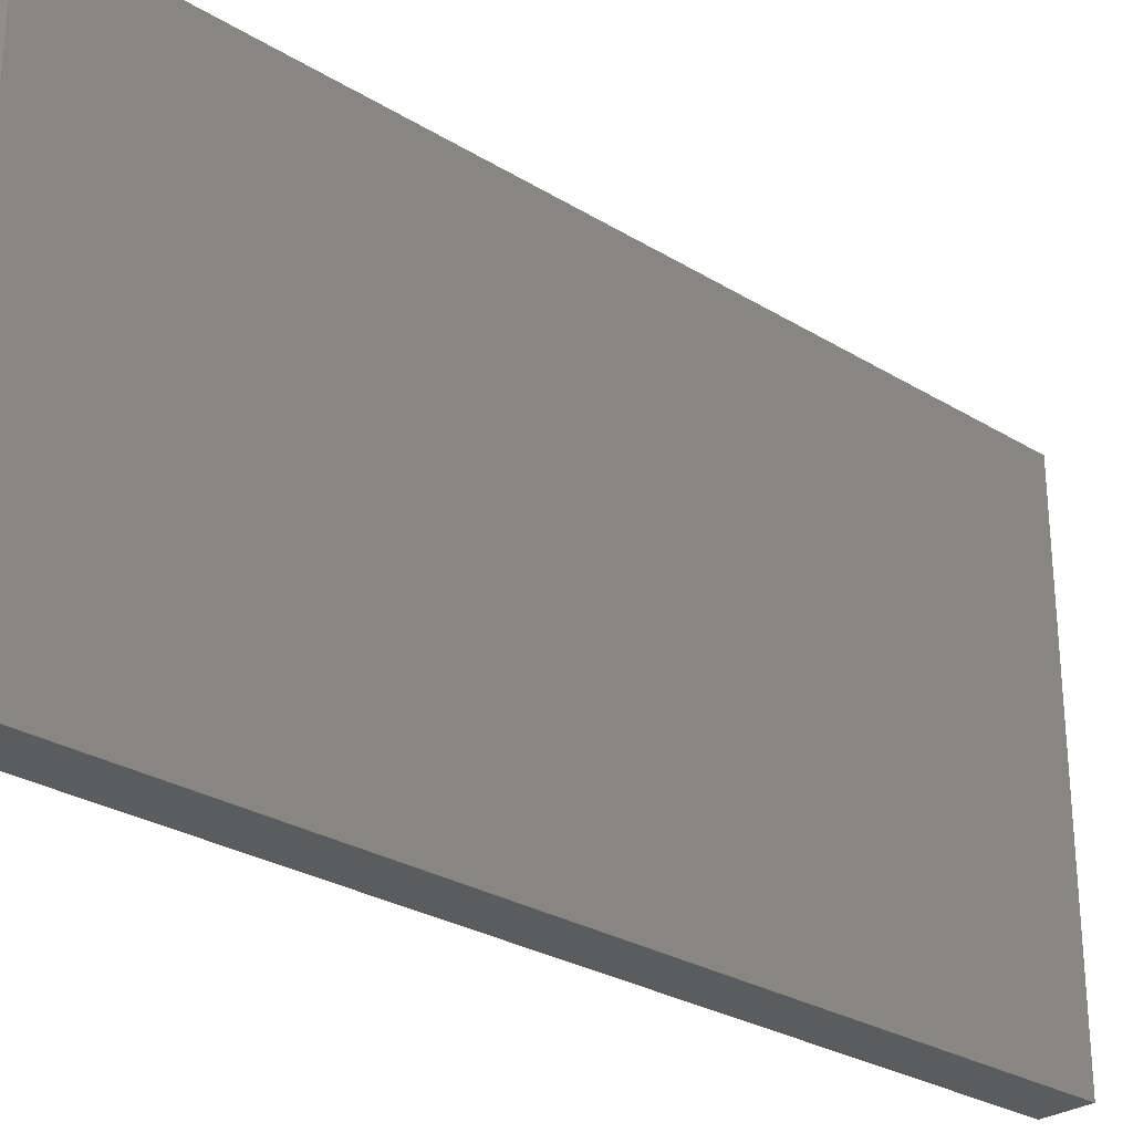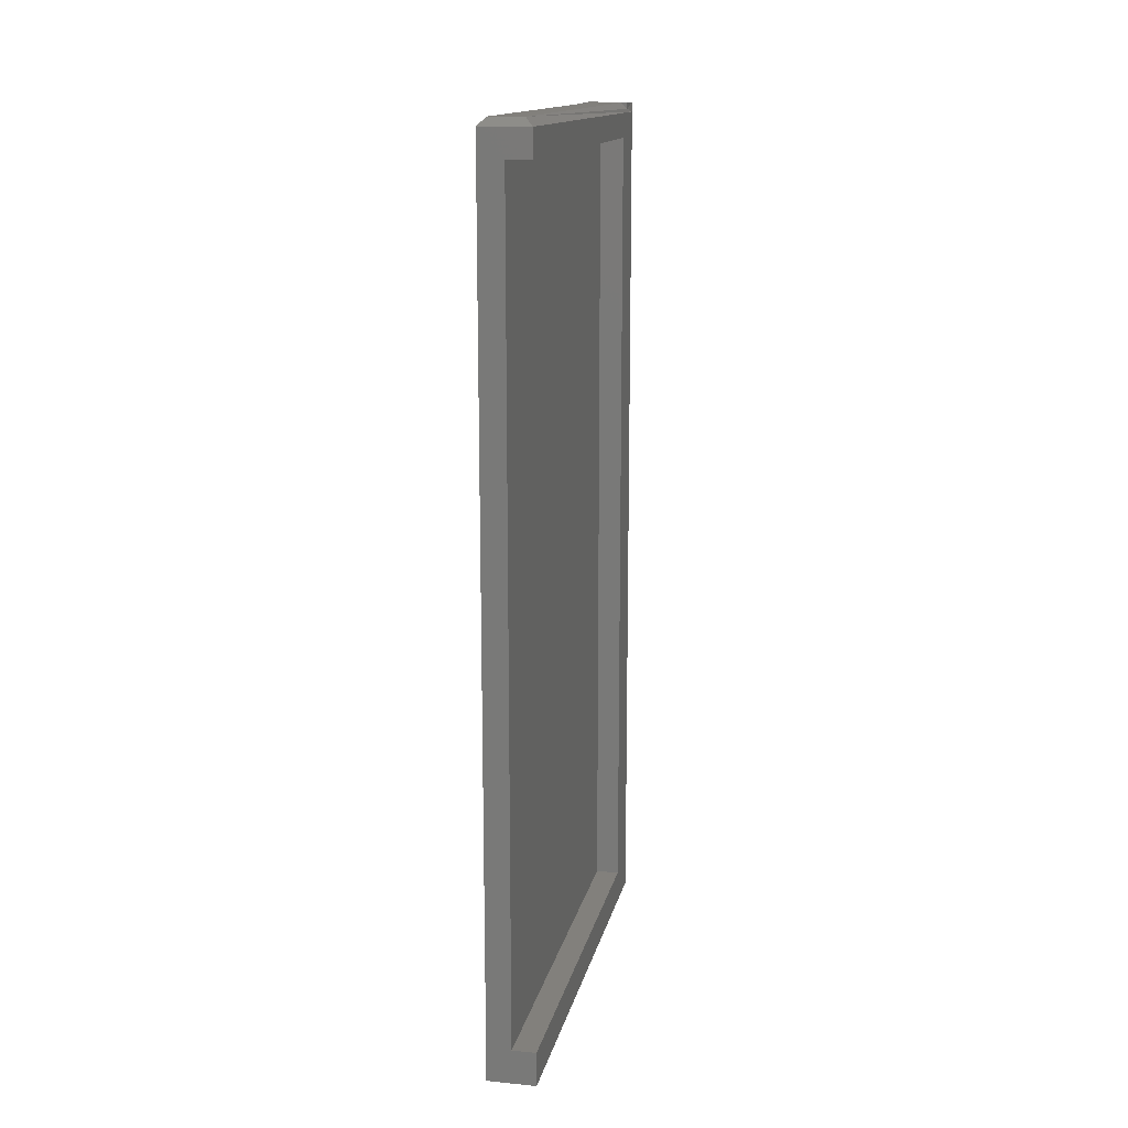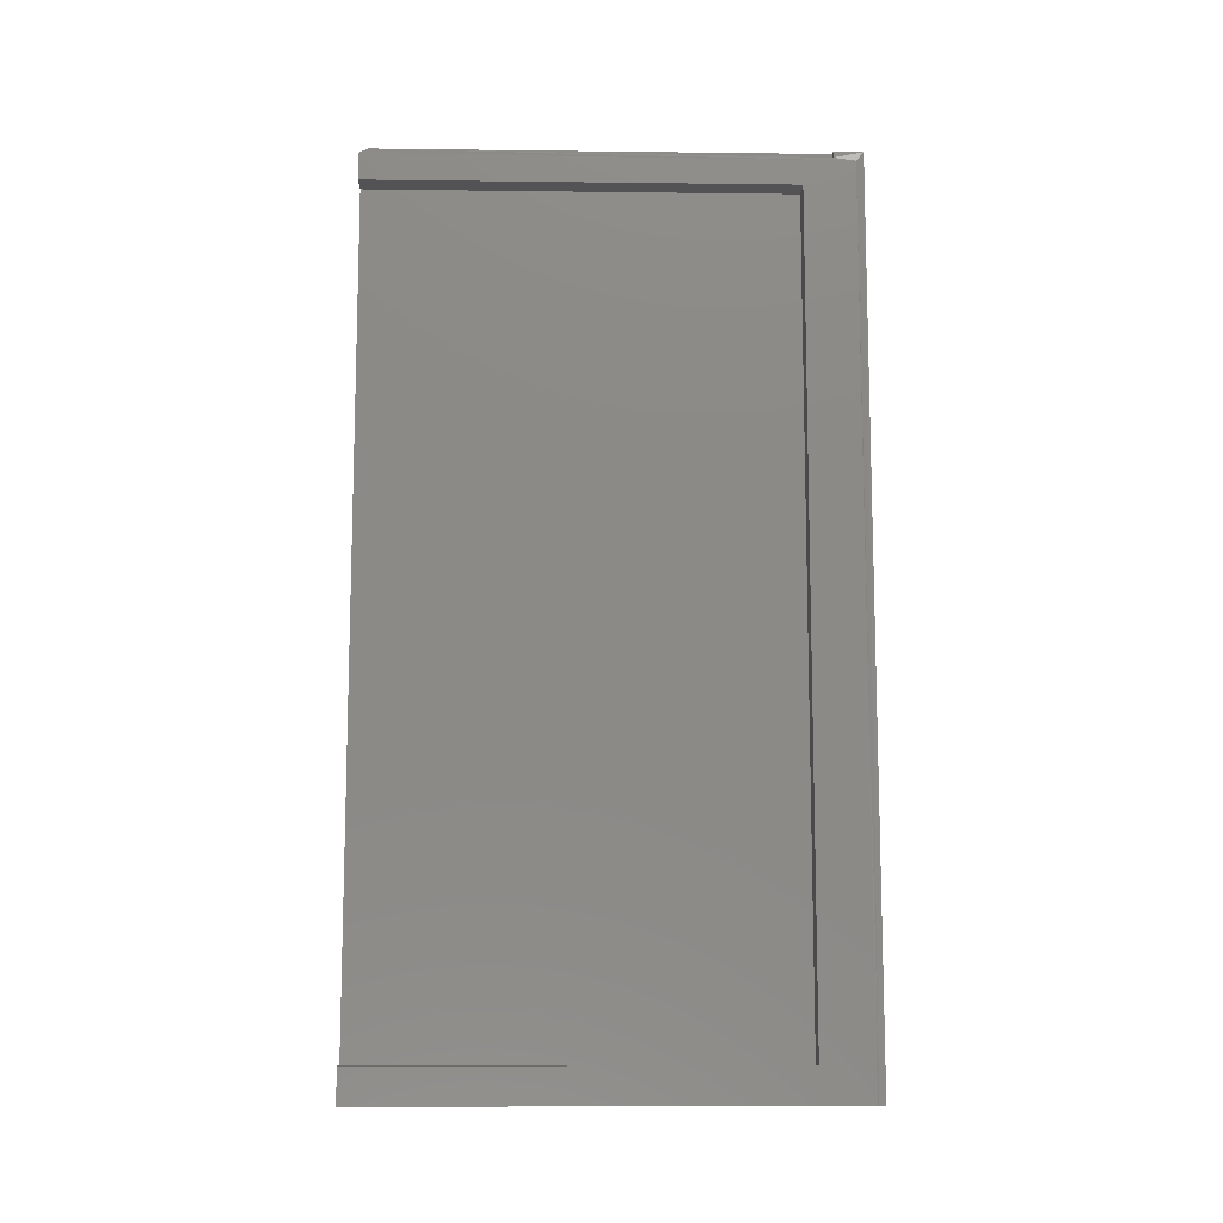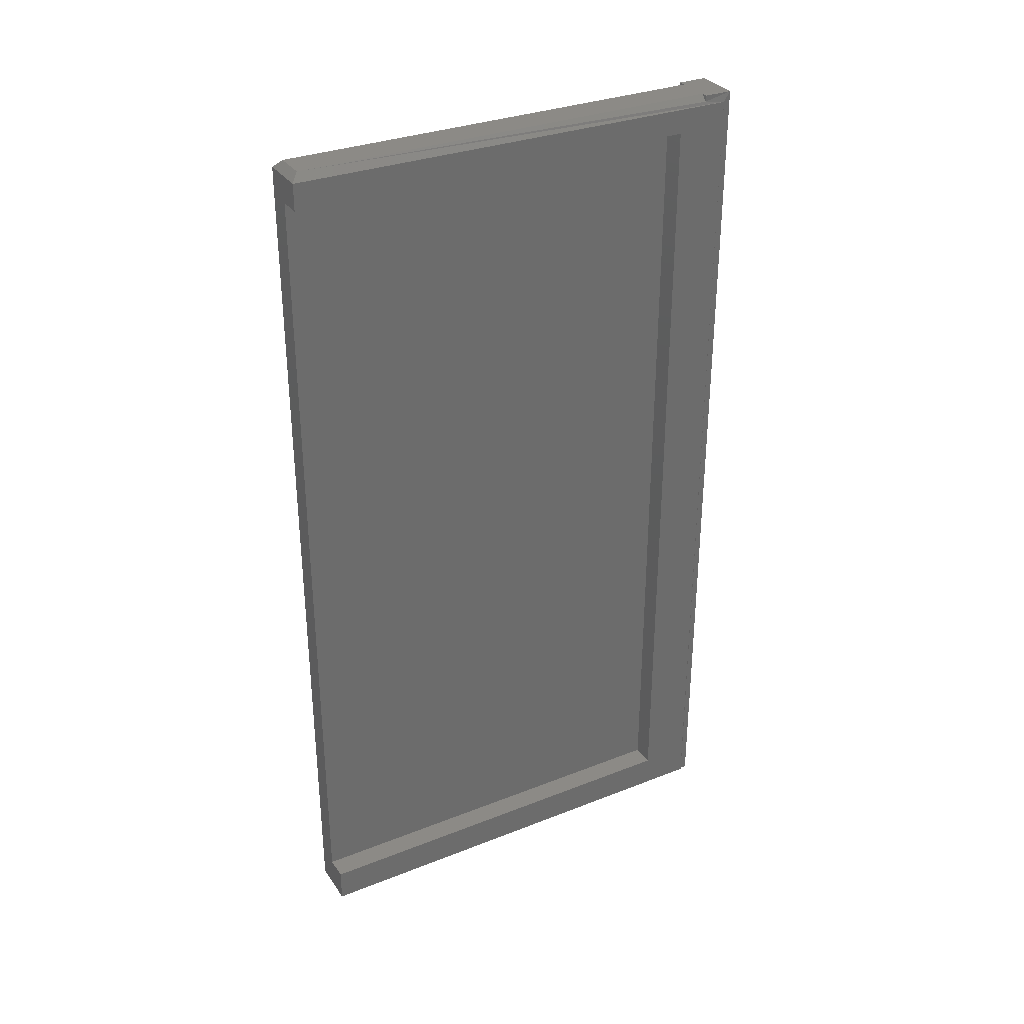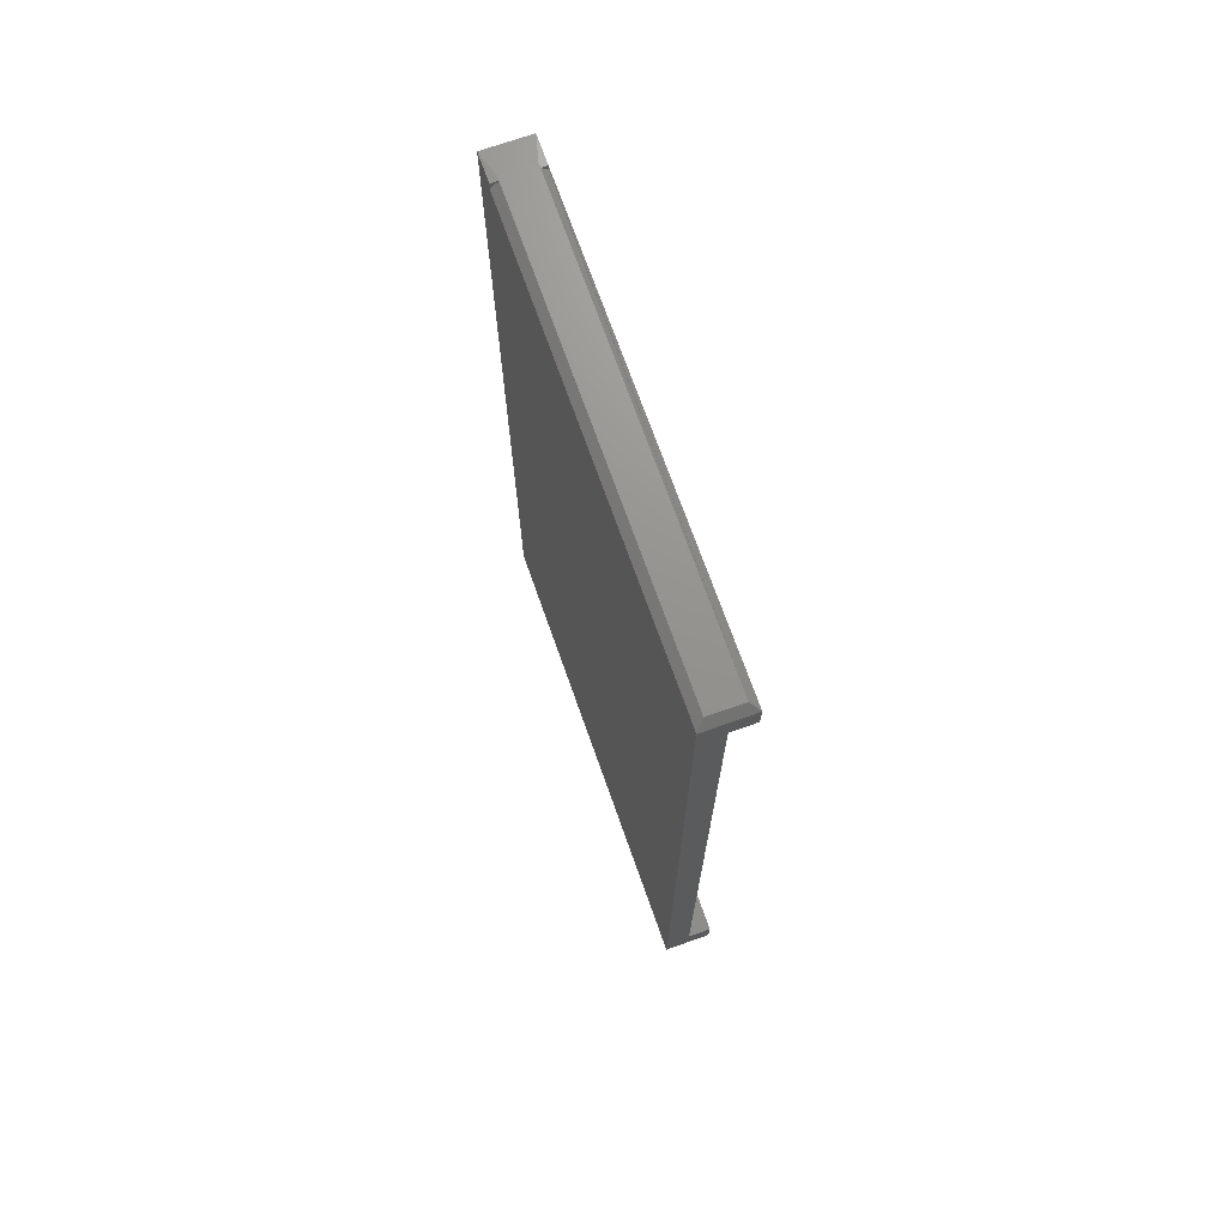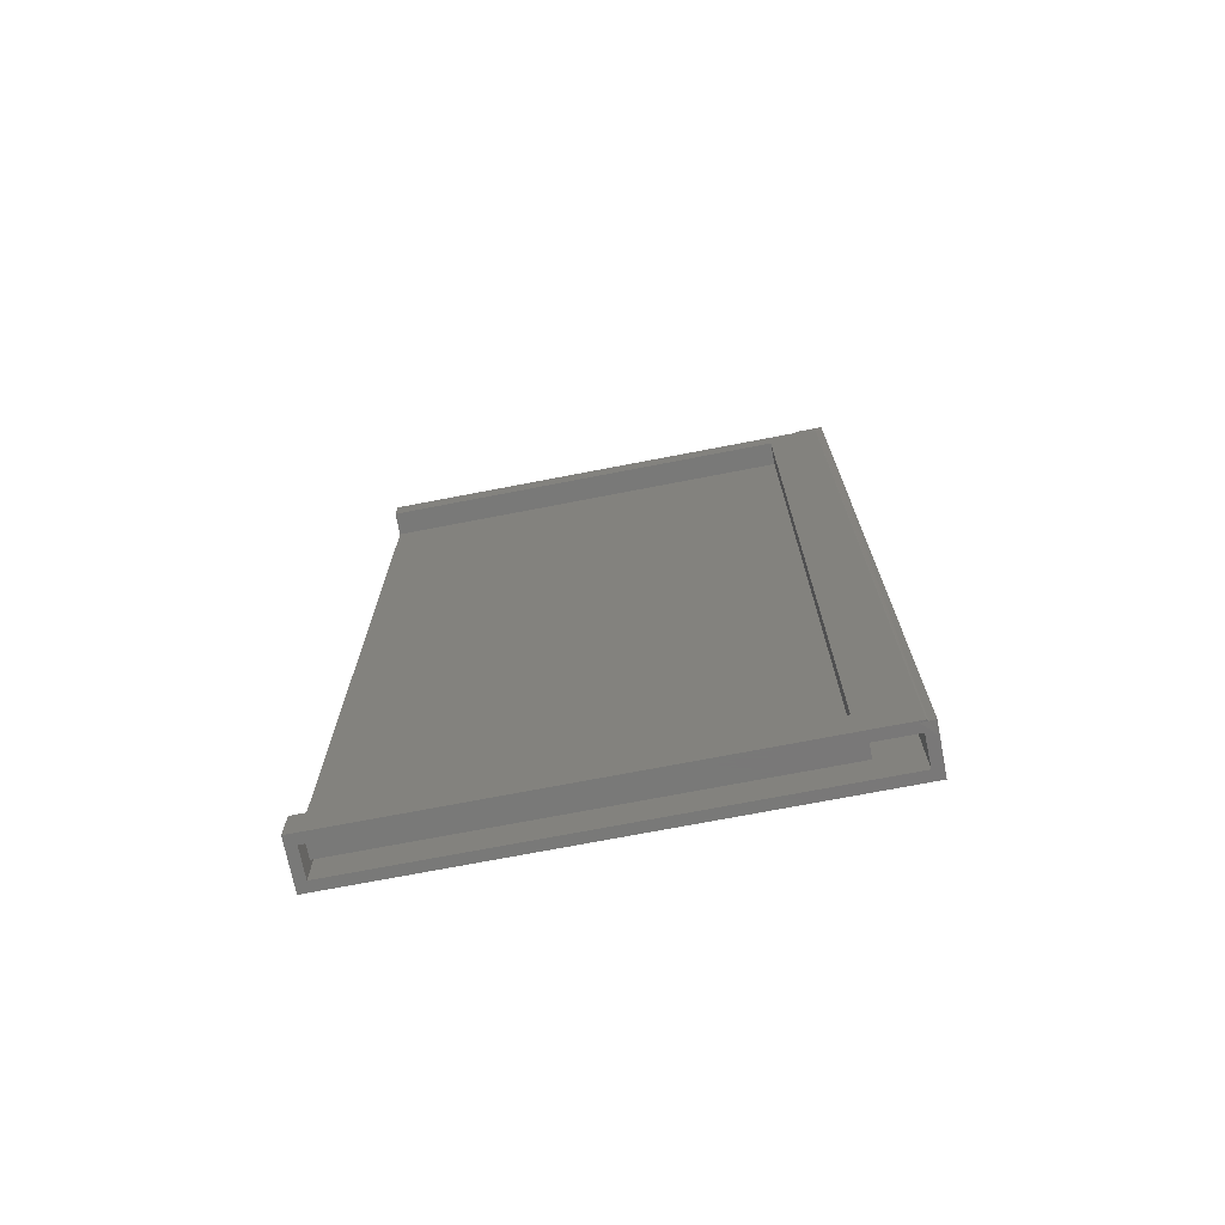
<metadata>
{"format":"stl","ext":"stl","renderer":"f3d","projection":"perspective","resolution":1024,"background":"white","views":[{"elev":-27.8,"azim":-133.1,"up":"+Z"},{"elev":14.8,"azim":11.9,"up":"+Y"},{"elev":-10.9,"azim":88.3,"up":"+Y"},{"elev":32.0,"azim":61.1,"up":"+Y"},{"elev":71.4,"azim":-19.5,"up":"+Y"},{"elev":-71.5,"azim":101.0,"up":"+Y"}]}
</metadata>
<code>
# stl→obj: 57 verts, 110 faces
v 0.1006 -0.7035 0.004576
v 0.09827 -0.7035 0.01332
v 0.09827 -0.7031 0.002274
v 0.1006 -0.7035 0.7578
v 0.08495 -0.7035 0.7422
v 0.08495 -0.7035 0.01105
v 0.08265 -0.7035 0.008746
v 0.07714 -0.7035 -0.007812
v 0.02311 -0.7035 0.7578
v 0.03873 -0.7035 0.7422
v 0.02311 -0.7035 -0.007812
v 0.03873 -0.7035 0.007812
v 0.03873 0.6924 0.7422
v 0.08495 0.6924 0.7422
v 0.08495 0.6719 0.7422
v 0.04688 0.6719 0.7422
v 0.04688 -0.6641 0.7422
v 0.08495 -0.6641 0.7422
v 0.03873 0.6953 0.02344
v 0.03873 0.6924 0.02344
v 0.03906 0.6953 0.007812
v 0.08204 0.6953 0.009431
v 0.08495 0.6719 0.07031
v 0.08495 -0.6641 0.07031
v 0.0355 0.7113 0.03906
v 0.02344 0.7109 0.03906
v 0.02311 0.6989 0.03906
v 0.09827 0.7012 0.03906
v 0.08819 0.7113 0.7454
v 0.1006 0.6956 0.004576
v 0.08819 0.7113 0.03906
v 0.1006 0.6989 0.7578
v 0.09827 0.7109 0.03906
v 0.02344 0.7109 -0.007812
v 0.02344 0.6956 -0.007812
v 0.02344 0.6957 0.03906
v 0.02311 0.6989 0.7578
v 0.09827 0.7109 -0.007812
v 0.09827 -0.7031 -0.007812
v 0.0355 0.7113 0.7454
v 0.08819 0.7113 0.03125
v 0.0355 0.7113 0.03125
v 0.1006 -0.6484 0.7578
v 0.0625 -0.6484 0.7578
v 0.0625 0.6562 0.7578
v 0.1006 0.6562 0.7578
v 0.0625 -0.6484 0.08594
v 0.1006 -0.6484 0.08594
v 0.1006 0.6562 0.08594
v 0.0625 0.6562 0.08594
v 0.04688 -0.6641 0.07031
v 0.04688 0.6719 0.07031
v 0.04164 0.6953 0.02344
v 0.04164 0.6953 0.03125
v 0.04197 0.6956 0.739
v 0.08204 0.6953 0.03125
v 0.08171 0.6956 0.739
f 1 2 3
f 1 4 2
f 2 5 6
f 2 6 7
f 2 7 8
f 4 9 10
f 4 10 5
f 4 5 2
f 8 7 11
f 11 7 12
f 11 12 9
f 9 12 10
f 13 14 15
f 13 15 16
f 13 16 17
f 13 17 10
f 10 17 5
f 5 17 18
f 19 20 21
f 21 20 12
f 12 20 13
f 12 13 10
f 22 15 14
f 15 22 23
f 23 22 6
f 23 6 24
f 24 6 5
f 24 5 18
f 6 22 7
f 12 7 21
f 21 7 22
f 25 26 27
f 28 29 30
f 28 31 29
f 30 29 32
f 31 28 33
f 1 3 30
f 34 35 36
f 34 36 27
f 34 27 26
f 37 27 36
f 35 11 36
f 36 11 9
f 36 9 37
f 34 38 35
f 11 35 8
f 8 35 38
f 8 38 39
f 27 37 25
f 25 37 40
f 38 33 28
f 38 28 30
f 38 30 3
f 38 3 39
f 41 33 38
f 41 31 33
f 34 26 25
f 34 25 42
f 34 42 41
f 34 41 38
f 40 29 25
f 25 29 31
f 25 31 42
f 42 31 41
f 8 3 2
f 8 39 3
f 32 29 37
f 37 29 40
f 4 43 9
f 9 43 44
f 9 44 37
f 37 44 45
f 37 45 32
f 32 45 46
f 44 43 47
f 47 43 48
f 32 46 30
f 30 46 49
f 30 49 1
f 1 49 48
f 1 48 4
f 4 48 43
f 50 49 45
f 45 49 46
f 44 47 45
f 45 47 50
f 47 48 50
f 50 48 49
f 17 16 51
f 51 16 52
f 52 16 23
f 23 16 15
f 51 52 24
f 24 52 23
f 17 51 18
f 18 51 24
f 53 20 19
f 54 55 13
f 54 13 20
f 54 20 53
f 56 57 54
f 54 57 55
f 22 14 56
f 14 57 56
f 19 21 53
f 22 56 54
f 22 54 53
f 22 53 21
f 14 13 57
f 57 13 55

</code>
